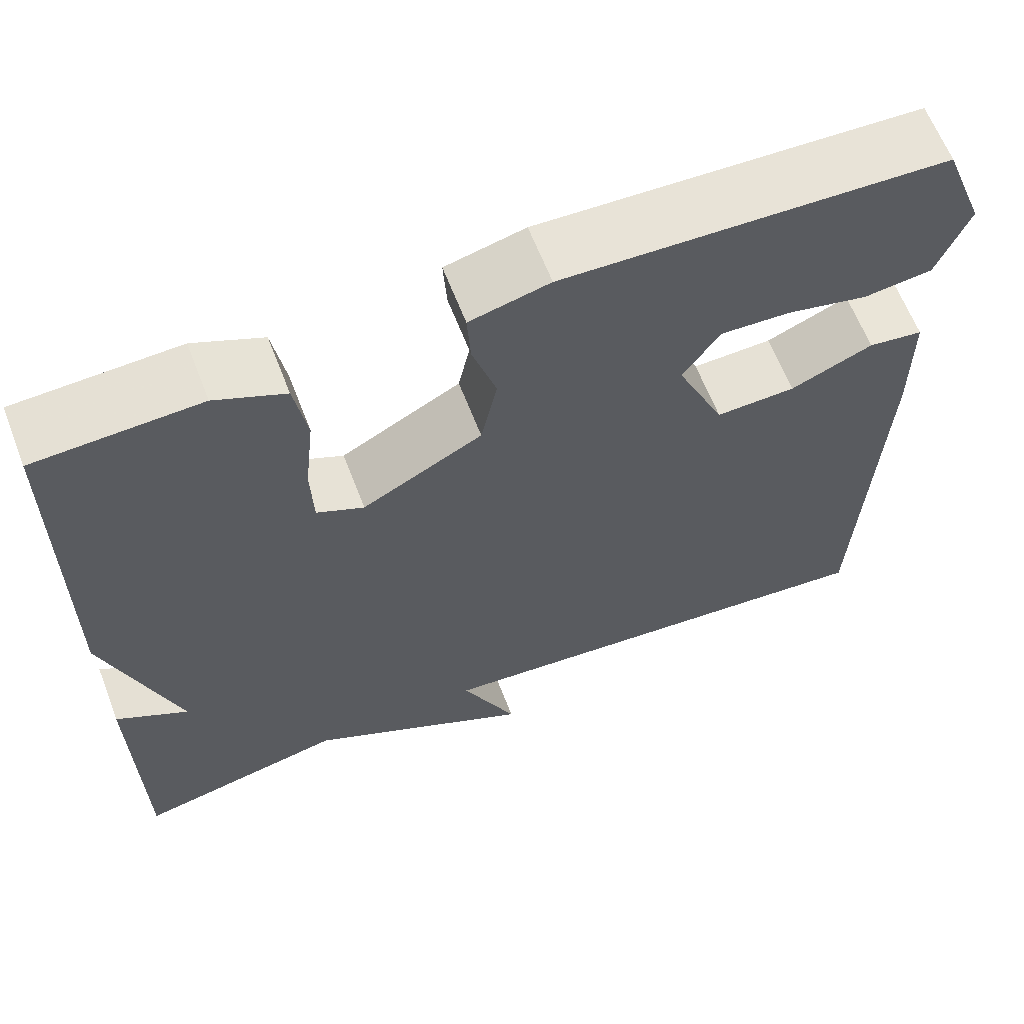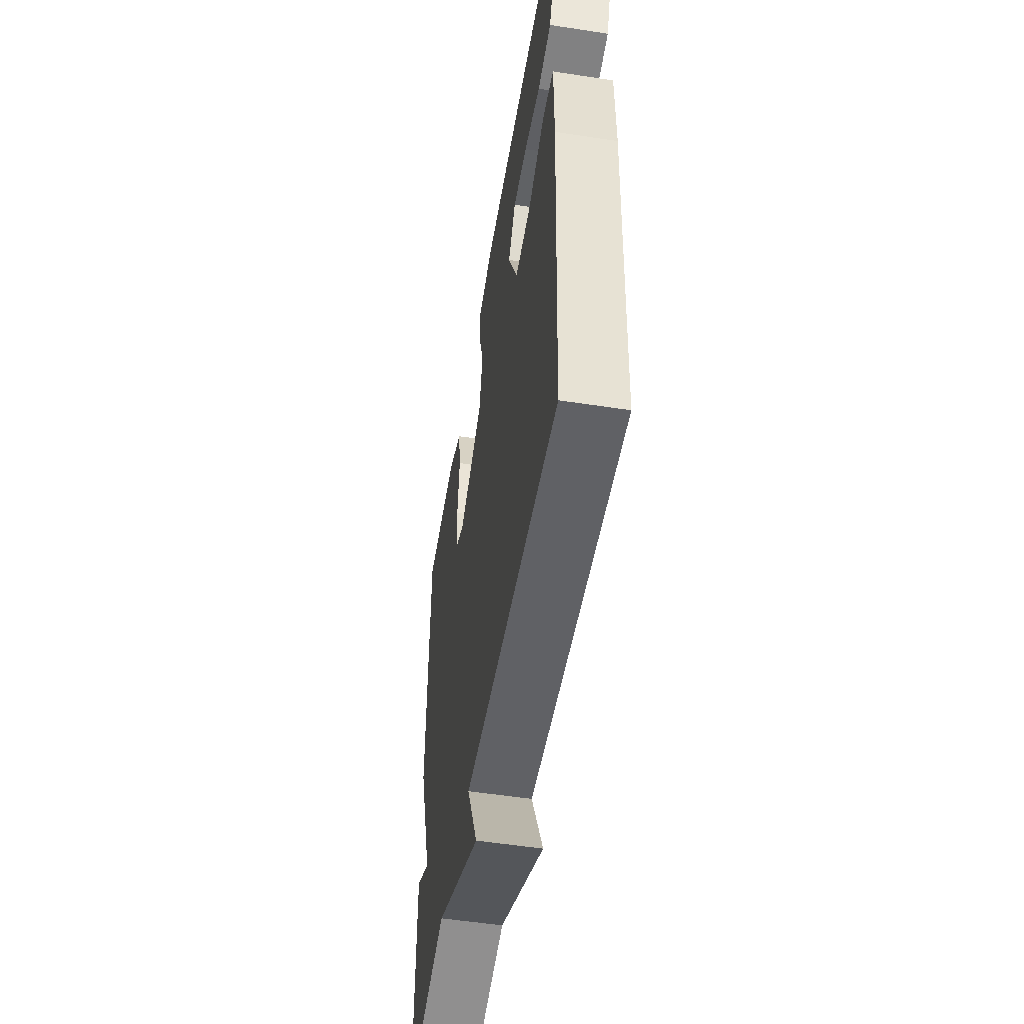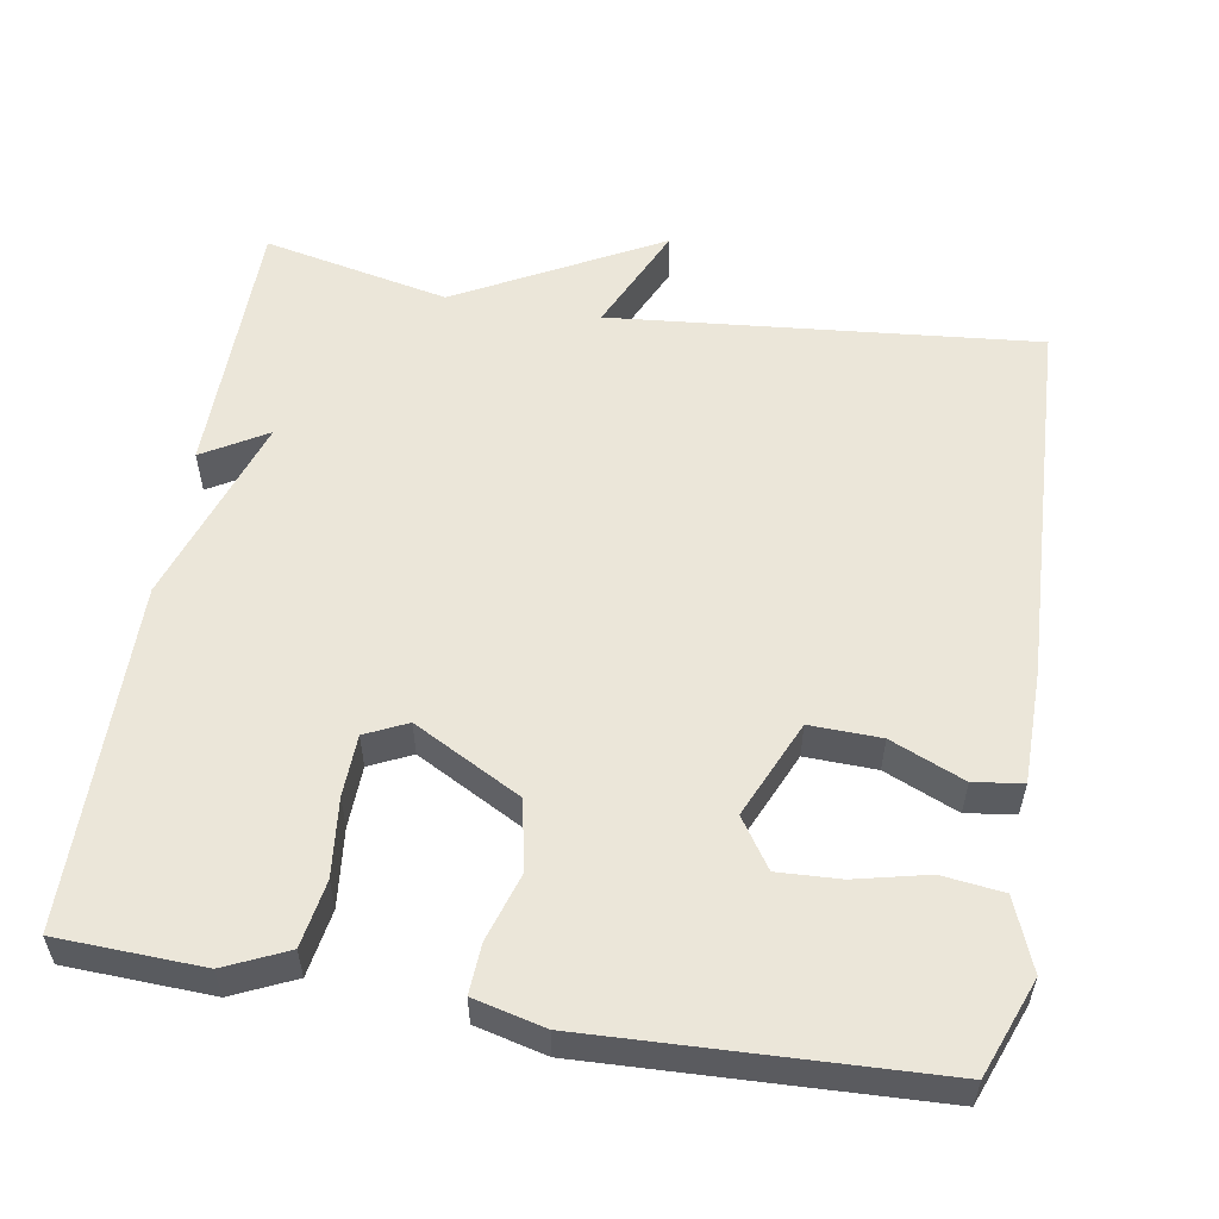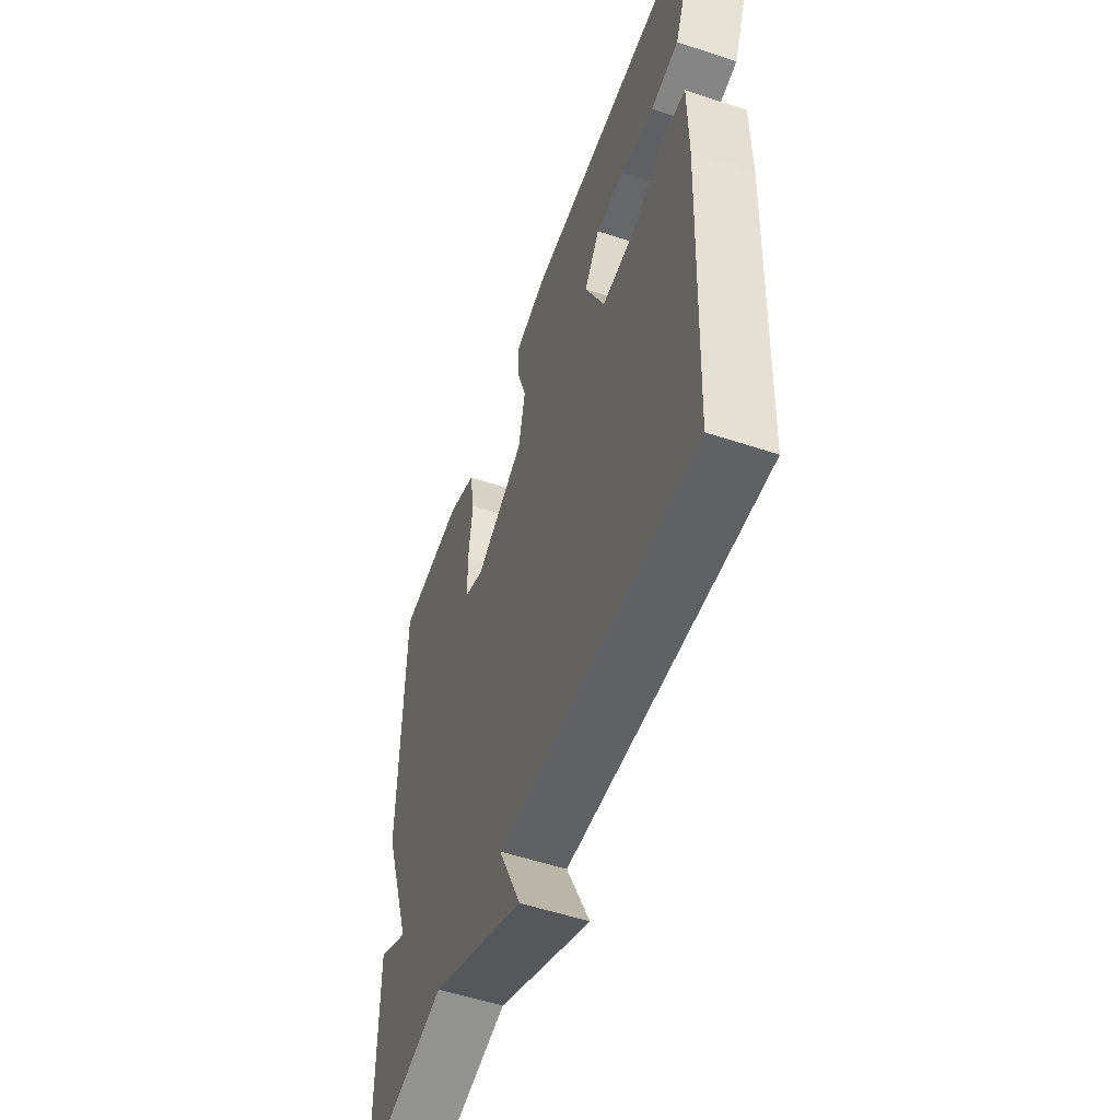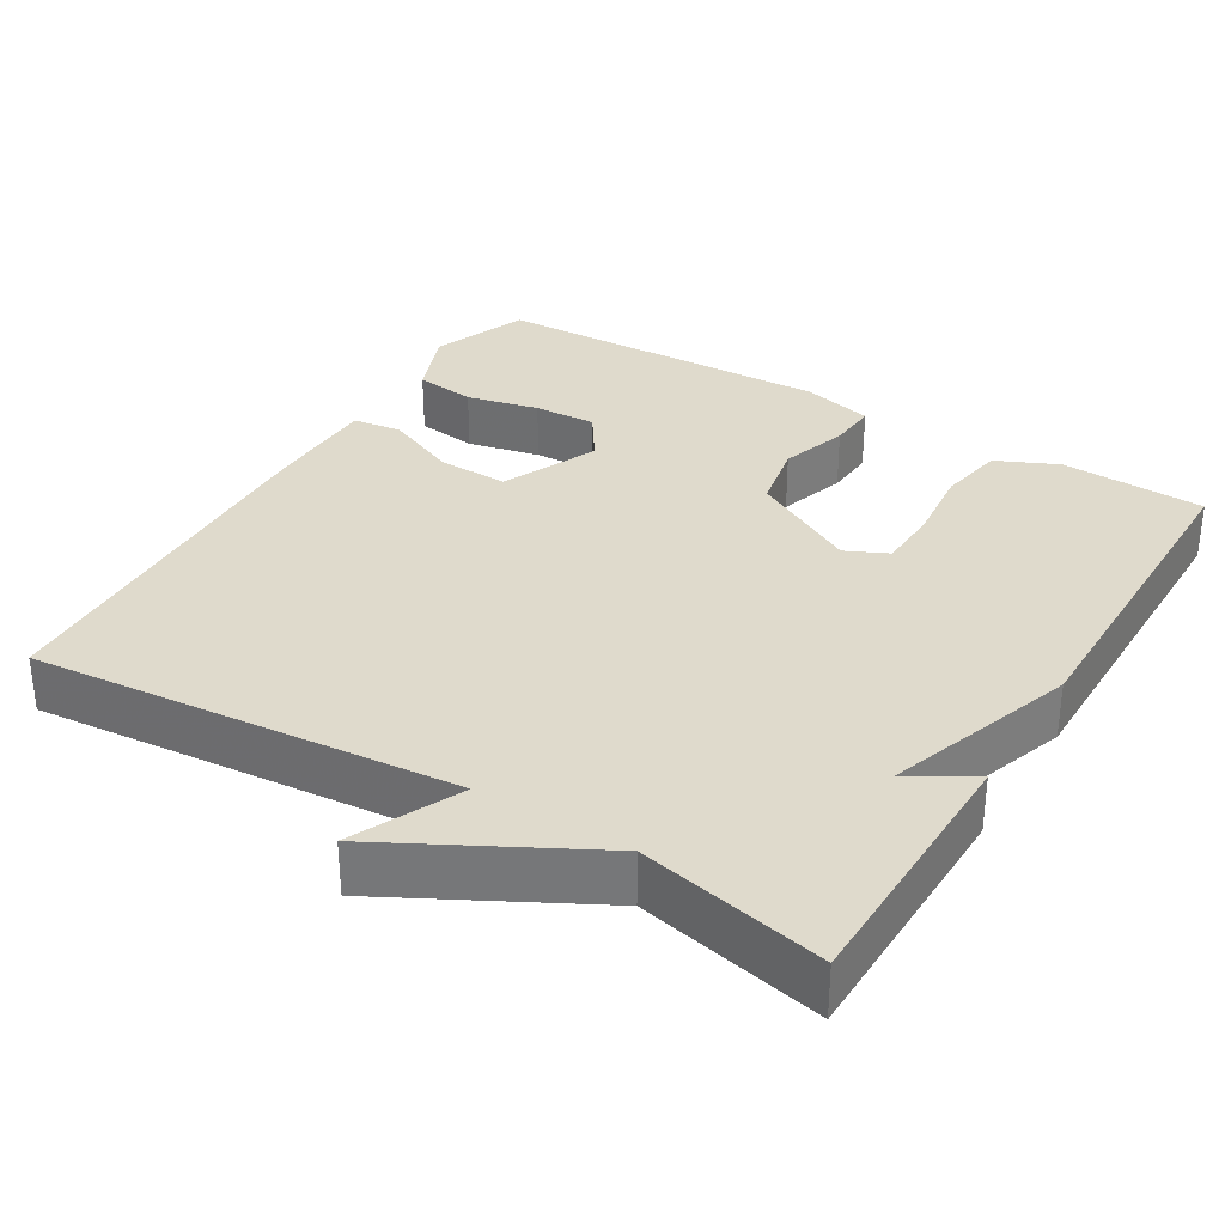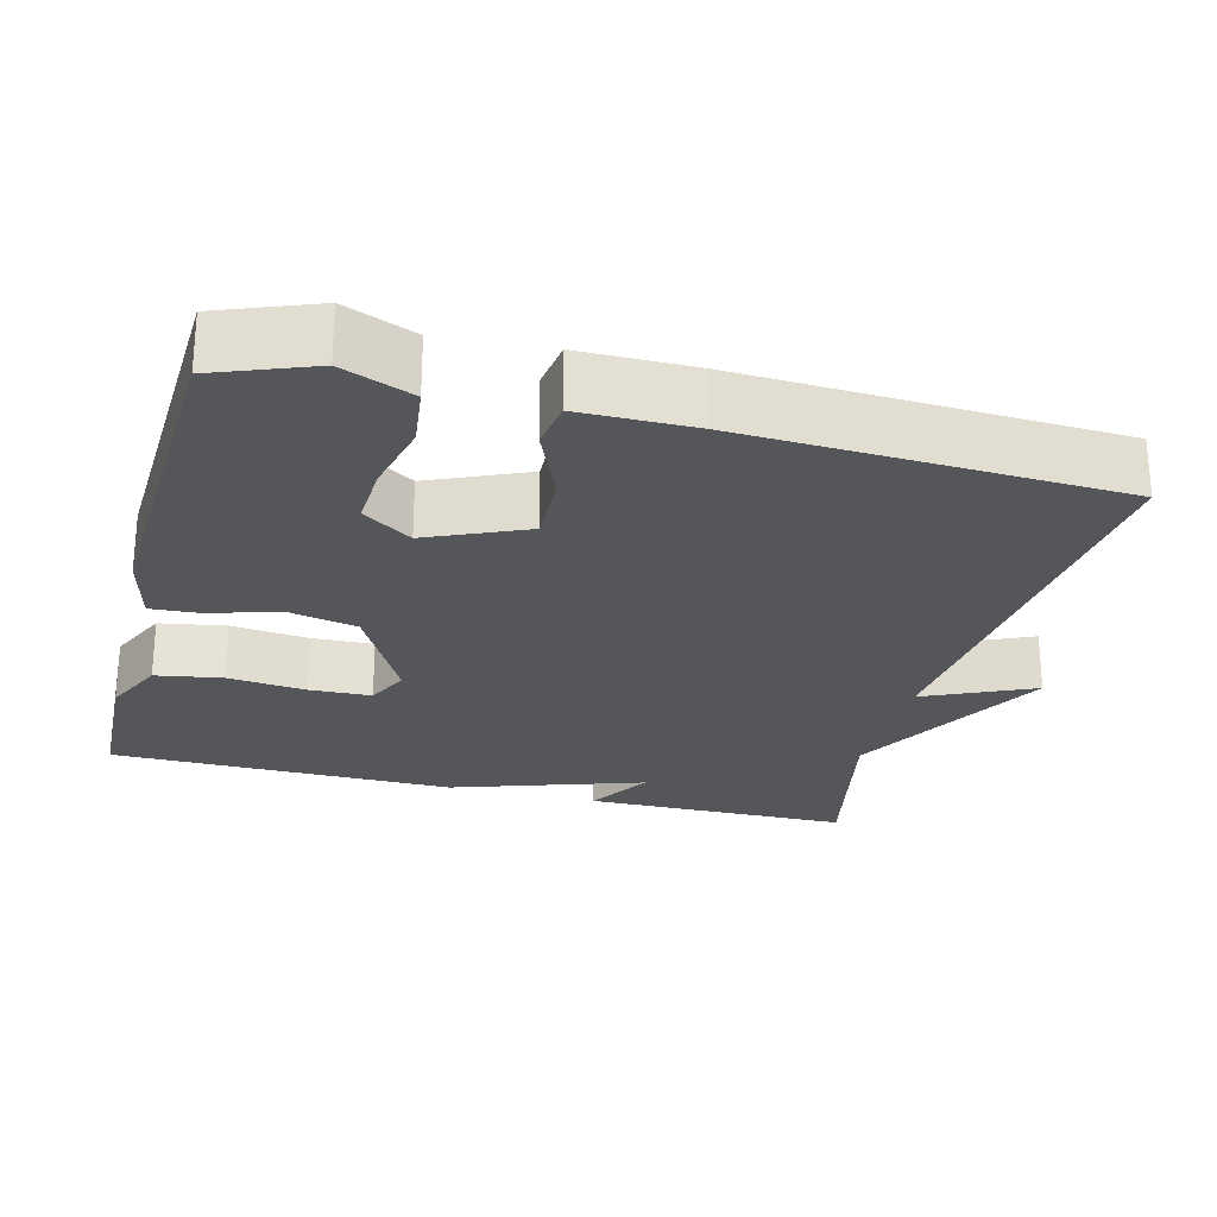
<metadata>
{"format":"obj","ext":"obj","renderer":"f3d","projection":"perspective","resolution":1024,"background":"white","views":[{"elev":63.2,"azim":-21.1,"up":"+Z"},{"elev":-53.3,"azim":80.6,"up":"+Z"},{"elev":56.0,"azim":9.5,"up":"+Y"},{"elev":-54.8,"azim":70.7,"up":"+Z"},{"elev":32.5,"azim":-148.7,"up":"+Y"},{"elev":-25.4,"azim":75.4,"up":"+Y"}]}
</metadata>
<code>
v -0.5 0.07 0.5
v -0.31 0.07 0.508
v -0.229 0.07 0.471
v -0.214 0.07 0.384
v -0.225 0.07 0.282
v -0.222 0.07 0.201
v -0.167 0.07 0.175
v -0.027 0.07 0.25
v -0.008 0.07 0.341
v -0.036 0.07 0.43
v -0.04 0.07 0.495
v 0.053 0.07 0.518
v 0.5 0.07 0.5
v 0.549 0.07 0.373
v 0.512 0.07 0.28
v 0.432 0.07 0.27
v 0.337 0.07 0.292
v 0.255 0.07 0.296
v 0.212 0.07 0.232
v 0.268 0.07 0.105
v 0.361 0.07 0.108
v 0.457 0.07 0.149
v 0.521 0.07 0.14
v 0.522 0.07 -0.008
v 0.5 0.07 -0.5
v -0.057 0.07 -0.448
v 0.008 0.07 -0.59
v -0.257 0.07 -0.448
v -0.5 0.07 -0.5
v -0.504 0.07 -0.152
v -0.42 0.07 -0.202
v -0.504 0.07 0.048
v -0.5 0 0.5
v -0.31 0 0.508
v -0.229 0 0.471
v -0.214 0 0.384
v -0.225 0 0.282
v -0.222 0 0.201
v -0.167 0 0.175
v -0.027 0 0.25
v -0.008 0 0.341
v -0.036 0 0.43
v -0.04 0 0.495
v 0.053 0 0.518
v 0.5 0 0.5
v 0.549 0 0.373
v 0.512 0 0.28
v 0.432 0 0.27
v 0.337 0 0.292
v 0.255 0 0.296
v 0.212 0 0.232
v 0.268 0 0.105
v 0.361 0 0.108
v 0.457 0 0.149
v 0.521 0 0.14
v 0.522 0 -0.008
v 0.5 0 -0.5
v -0.057 0 -0.448
v 0.008 0 -0.59
v -0.257 0 -0.448
v -0.5 0 -0.5
v -0.504 0 -0.152
v -0.42 0 -0.202
v -0.504 0 0.048
f 3 4 5
f 2 3 5
f 1 2 5
f 32 1 5
f 31 32 5
f 28 29 30 31
f 26 27 28 31
f 24 25 26
f 23 24 26
f 22 23 26
f 21 22 26
f 20 21 26 31
f 19 20 31
f 18 19 31
f 15 16 17
f 14 15 17
f 13 14 17
f 12 13 17
f 11 12 17
f 10 11 17
f 9 10 17 18
f 8 9 18
f 7 8 18 31
f 31 5 6
f 6 7 31
f 37 36 35
f 37 35 34
f 37 34 33
f 37 33 64
f 37 64 63
f 63 62 61 60
f 63 60 59 58
f 58 57 56
f 58 56 55
f 58 55 54
f 58 54 53
f 63 58 53 52
f 63 52 51
f 63 51 50
f 49 48 47
f 49 47 46
f 49 46 45
f 49 45 44
f 49 44 43
f 49 43 42
f 50 49 42 41
f 50 41 40
f 63 50 40 39
f 38 37 63
f 63 39 38
f 1 33 34 2
f 2 34 35 3
f 3 35 36 4
f 4 36 37 5
f 5 37 38 6
f 6 38 39 7
f 7 39 40 8
f 8 40 41 9
f 9 41 42 10
f 10 42 43 11
f 11 43 44 12
f 12 44 45 13
f 13 45 46 14
f 14 46 47 15
f 15 47 48 16
f 16 48 49 17
f 17 49 50 18
f 18 50 51 19
f 19 51 52 20
f 20 52 53 21
f 21 53 54 22
f 22 54 55 23
f 23 55 56 24
f 24 56 57 25
f 25 57 58 26
f 26 58 59 27
f 27 59 60 28
f 28 60 61 29
f 29 61 62 30
f 30 62 63 31
f 31 63 64 32
f 32 64 33 1

</code>
